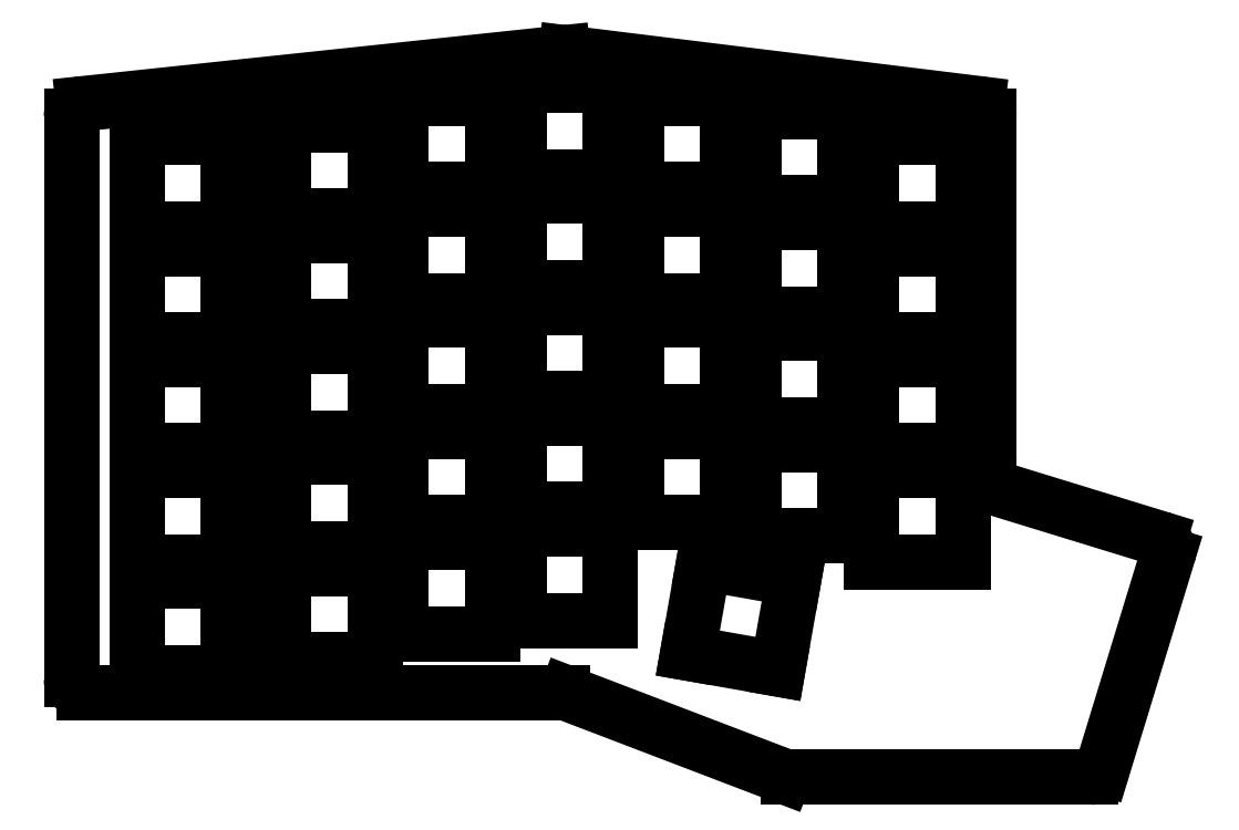
<metadata>
{"format":"dxf","ext":"dxf","renderer":"ezdxf+matplotlib","layout":"modelspace","background":"white","min_lineweight":24,"dpi":150}
</metadata>
<code>
0
SECTION
2
ENTITIES
0
LINE
8
0
10
58
20
-158
11
58
21
-71.8
0
LINE
8
0
10
59.79
20
-69.81
11
133.3
21
-62.02
0
LINE
8
0
10
133.7
20
-62.03
11
196.7
21
-69.78
0
LINE
8
0
10
198.5
20
-71.77
11
198.5
21
-126.9
0
LINE
8
0
10
199.9
20
-128.8
11
224.6
21
-136.4
0
LINE
8
0
10
225.9
20
-138.9
11
215.9
21
-171.6
0
LINE
8
0
10
214
20
-173
11
167.9
21
-173
0
LINE
8
0
10
167.2
20
-172.9
11
133.8
21
-160.1
0
LINE
8
0
10
133.1
20
-160
11
60
21
-160
0
ARC
8
0
10
60
20
-71.8
40
2
50
96.05
51
180
0
ARC
8
0
10
133.5
20
-64.01
40
2
50
82.98
51
96.05
0
ARC
8
0
10
196.5
20
-71.77
40
2
50
0
51
82.98
0
ARC
8
0
10
200.5
20
-126.9
40
2
50
180
51
252.9
0
ARC
8
0
10
224
20
-138.3
40
2
50
343
51
72.93
0
ARC
8
0
10
214
20
-171
40
2
50
270
51
343
0
ARC
8
0
10
167.9
20
-171
40
2
50
249.1
51
270
0
ARC
8
0
10
133.1
20
-162
40
2
50
69.08
51
90
0
ARC
8
0
10
60
20
-158
40
2
50
180
51
270
0
LINE
8
0
10
68
20
-157
11
82
21
-157
0
LINE
8
0
10
82
20
-157
11
82
21
-143
0
LINE
8
0
10
82
20
-143
11
68
21
-143
0
LINE
8
0
10
68
20
-143
11
68
21
-157
0
LINE
8
0
10
68
20
-140
11
82
21
-140
0
LINE
8
0
10
82
20
-140
11
82
21
-126
0
LINE
8
0
10
82
20
-126
11
68
21
-126
0
LINE
8
0
10
68
20
-126
11
68
21
-140
0
LINE
8
0
10
68
20
-123
11
82
21
-123
0
LINE
8
0
10
82
20
-123
11
82
21
-109
0
LINE
8
0
10
82
20
-109
11
68
21
-109
0
LINE
8
0
10
68
20
-109
11
68
21
-123
0
LINE
8
0
10
68
20
-106
11
82
21
-106
0
LINE
8
0
10
82
20
-106
11
82
21
-92
0
LINE
8
0
10
82
20
-92
11
68
21
-92
0
LINE
8
0
10
68
20
-92
11
68
21
-106
0
LINE
8
0
10
68
20
-89
11
82
21
-89
0
LINE
8
0
10
82
20
-89
11
82
21
-75
0
LINE
8
0
10
82
20
-75
11
68
21
-75
0
LINE
8
0
10
68
20
-75
11
68
21
-89
0
LINE
8
0
10
90.5
20
-155
11
104.5
21
-155
0
LINE
8
0
10
104.5
20
-155
11
104.5
21
-141
0
LINE
8
0
10
104.5
20
-141
11
90.5
21
-141
0
LINE
8
0
10
90.5
20
-141
11
90.5
21
-155
0
LINE
8
0
10
90.5
20
-138
11
104.5
21
-138
0
LINE
8
0
10
104.5
20
-138
11
104.5
21
-124
0
LINE
8
0
10
104.5
20
-124
11
90.5
21
-124
0
LINE
8
0
10
90.5
20
-124
11
90.5
21
-138
0
LINE
8
0
10
90.5
20
-121
11
104.5
21
-121
0
LINE
8
0
10
104.5
20
-121
11
104.5
21
-107
0
LINE
8
0
10
104.5
20
-107
11
90.5
21
-107
0
LINE
8
0
10
90.5
20
-107
11
90.5
21
-121
0
LINE
8
0
10
90.5
20
-104
11
104.5
21
-104
0
LINE
8
0
10
104.5
20
-104
11
104.5
21
-90
0
LINE
8
0
10
104.5
20
-90
11
90.5
21
-90
0
LINE
8
0
10
90.5
20
-90
11
90.5
21
-104
0
LINE
8
0
10
90.5
20
-87
11
104.5
21
-87
0
LINE
8
0
10
104.5
20
-87
11
104.5
21
-73
0
LINE
8
0
10
104.5
20
-73
11
90.5
21
-73
0
LINE
8
0
10
90.5
20
-73
11
90.5
21
-87
0
LINE
8
0
10
108.5
20
-151
11
122.5
21
-151
0
LINE
8
0
10
122.5
20
-151
11
122.5
21
-137
0
LINE
8
0
10
122.5
20
-137
11
108.5
21
-137
0
LINE
8
0
10
108.5
20
-137
11
108.5
21
-151
0
LINE
8
0
10
108.5
20
-134
11
122.5
21
-134
0
LINE
8
0
10
122.5
20
-134
11
122.5
21
-120
0
LINE
8
0
10
122.5
20
-120
11
108.5
21
-120
0
LINE
8
0
10
108.5
20
-120
11
108.5
21
-134
0
LINE
8
0
10
108.5
20
-117
11
122.5
21
-117
0
LINE
8
0
10
122.5
20
-117
11
122.5
21
-103
0
LINE
8
0
10
122.5
20
-103
11
108.5
21
-103
0
LINE
8
0
10
108.5
20
-103
11
108.5
21
-117
0
LINE
8
0
10
108.5
20
-100
11
122.5
21
-100
0
LINE
8
0
10
122.5
20
-100
11
122.5
21
-86
0
LINE
8
0
10
122.5
20
-86
11
108.5
21
-86
0
LINE
8
0
10
108.5
20
-86
11
108.5
21
-100
0
LINE
8
0
10
108.5
20
-83
11
122.5
21
-83
0
LINE
8
0
10
122.5
20
-83
11
122.5
21
-69
0
LINE
8
0
10
122.5
20
-69
11
108.5
21
-69
0
LINE
8
0
10
108.5
20
-69
11
108.5
21
-83
0
LINE
8
0
10
126.5
20
-149
11
140.5
21
-149
0
LINE
8
0
10
140.5
20
-149
11
140.5
21
-135
0
LINE
8
0
10
140.5
20
-135
11
126.5
21
-135
0
LINE
8
0
10
126.5
20
-135
11
126.5
21
-149
0
LINE
8
0
10
126.5
20
-132
11
140.5
21
-132
0
LINE
8
0
10
140.5
20
-132
11
140.5
21
-118
0
LINE
8
0
10
140.5
20
-118
11
126.5
21
-118
0
LINE
8
0
10
126.5
20
-118
11
126.5
21
-132
0
LINE
8
0
10
126.5
20
-115
11
140.5
21
-115
0
LINE
8
0
10
140.5
20
-115
11
140.5
21
-101
0
LINE
8
0
10
140.5
20
-101
11
126.5
21
-101
0
LINE
8
0
10
126.5
20
-101
11
126.5
21
-115
0
LINE
8
0
10
126.5
20
-98
11
140.5
21
-98
0
LINE
8
0
10
140.5
20
-98
11
140.5
21
-84
0
LINE
8
0
10
140.5
20
-84
11
126.5
21
-84
0
LINE
8
0
10
126.5
20
-84
11
126.5
21
-98
0
LINE
8
0
10
126.5
20
-81
11
140.5
21
-81
0
LINE
8
0
10
140.5
20
-81
11
140.5
21
-67
0
LINE
8
0
10
140.5
20
-67
11
126.5
21
-67
0
LINE
8
0
10
126.5
20
-67
11
126.5
21
-81
0
LINE
8
0
10
144.5
20
-134
11
158.5
21
-134
0
LINE
8
0
10
158.5
20
-134
11
158.5
21
-120
0
LINE
8
0
10
158.5
20
-120
11
144.5
21
-120
0
LINE
8
0
10
144.5
20
-120
11
144.5
21
-134
0
LINE
8
0
10
144.5
20
-117
11
158.5
21
-117
0
LINE
8
0
10
158.5
20
-117
11
158.5
21
-103
0
LINE
8
0
10
158.5
20
-103
11
144.5
21
-103
0
LINE
8
0
10
144.5
20
-103
11
144.5
21
-117
0
LINE
8
0
10
144.5
20
-100
11
158.5
21
-100
0
LINE
8
0
10
158.5
20
-100
11
158.5
21
-86
0
LINE
8
0
10
158.5
20
-86
11
144.5
21
-86
0
LINE
8
0
10
144.5
20
-86
11
144.5
21
-100
0
LINE
8
0
10
144.5
20
-83
11
158.5
21
-83
0
LINE
8
0
10
158.5
20
-83
11
158.5
21
-69
0
LINE
8
0
10
158.5
20
-69
11
144.5
21
-69
0
LINE
8
0
10
144.5
20
-69
11
144.5
21
-83
0
LINE
8
0
10
162.5
20
-136
11
176.5
21
-136
0
LINE
8
0
10
176.5
20
-136
11
176.5
21
-122
0
LINE
8
0
10
176.5
20
-122
11
162.5
21
-122
0
LINE
8
0
10
162.5
20
-122
11
162.5
21
-136
0
LINE
8
0
10
162.5
20
-119
11
176.5
21
-119
0
LINE
8
0
10
176.5
20
-119
11
176.5
21
-105
0
LINE
8
0
10
176.5
20
-105
11
162.5
21
-105
0
LINE
8
0
10
162.5
20
-105
11
162.5
21
-119
0
LINE
8
0
10
162.5
20
-102
11
176.5
21
-102
0
LINE
8
0
10
176.5
20
-102
11
176.5
21
-88
0
LINE
8
0
10
176.5
20
-88
11
162.5
21
-88
0
LINE
8
0
10
162.5
20
-88
11
162.5
21
-102
0
LINE
8
0
10
162.5
20
-85
11
176.5
21
-85
0
LINE
8
0
10
176.5
20
-85
11
176.5
21
-71
0
LINE
8
0
10
176.5
20
-71
11
162.5
21
-71
0
LINE
8
0
10
162.5
20
-71
11
162.5
21
-85
0
LINE
8
0
10
180.5
20
-140
11
194.5
21
-140
0
LINE
8
0
10
194.5
20
-140
11
194.5
21
-126
0
LINE
8
0
10
194.5
20
-126
11
180.5
21
-126
0
LINE
8
0
10
180.5
20
-126
11
180.5
21
-140
0
LINE
8
0
10
180.5
20
-123
11
194.5
21
-123
0
LINE
8
0
10
194.5
20
-123
11
194.5
21
-109
0
LINE
8
0
10
194.5
20
-109
11
180.5
21
-109
0
LINE
8
0
10
180.5
20
-109
11
180.5
21
-123
0
LINE
8
0
10
180.5
20
-106
11
194.5
21
-106
0
LINE
8
0
10
194.5
20
-106
11
194.5
21
-92
0
LINE
8
0
10
194.5
20
-92
11
180.5
21
-92
0
LINE
8
0
10
180.5
20
-92
11
180.5
21
-106
0
LINE
8
0
10
180.5
20
-89
11
194.5
21
-89
0
LINE
8
0
10
194.5
20
-89
11
194.5
21
-75
0
LINE
8
0
10
194.5
20
-75
11
180.5
21
-75
0
LINE
8
0
10
180.5
20
-75
11
180.5
21
-89
0
LINE
8
0
10
152.4
20
-154
11
166.2
21
-156.4
0
LINE
8
0
10
166.2
20
-156.4
11
168.6
21
-142.6
0
LINE
8
0
10
168.6
20
-142.6
11
154.8
21
-140.2
0
LINE
8
0
10
154.8
20
-140.2
11
152.4
21
-154
0
ENDSEC
0
EOF

</code>
